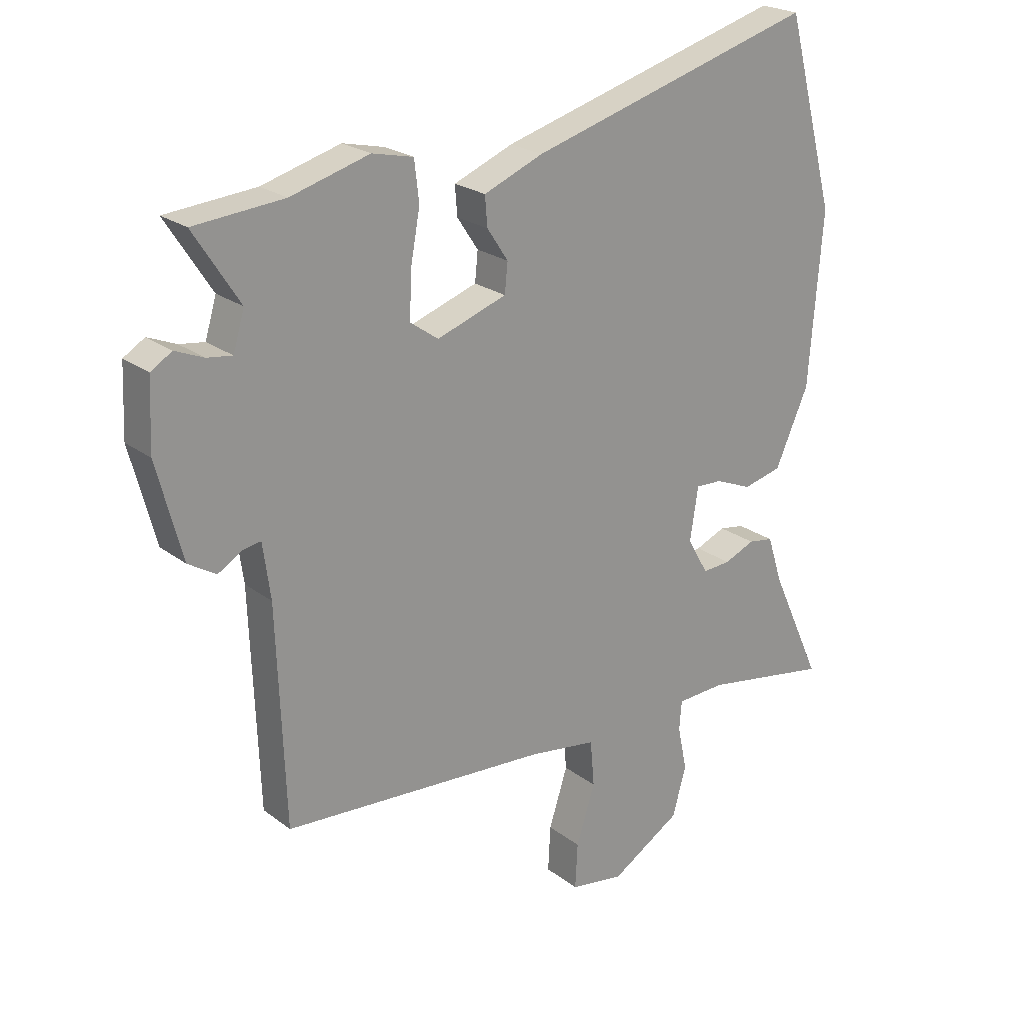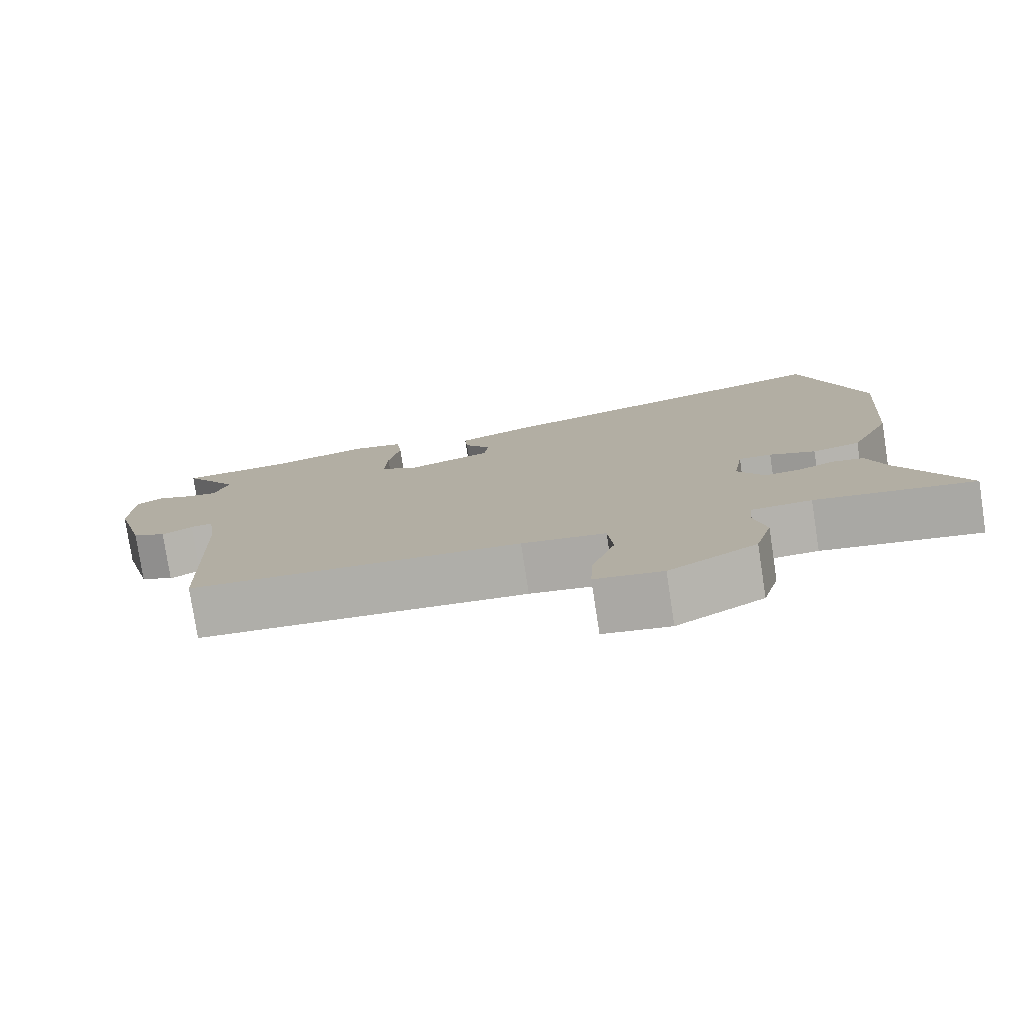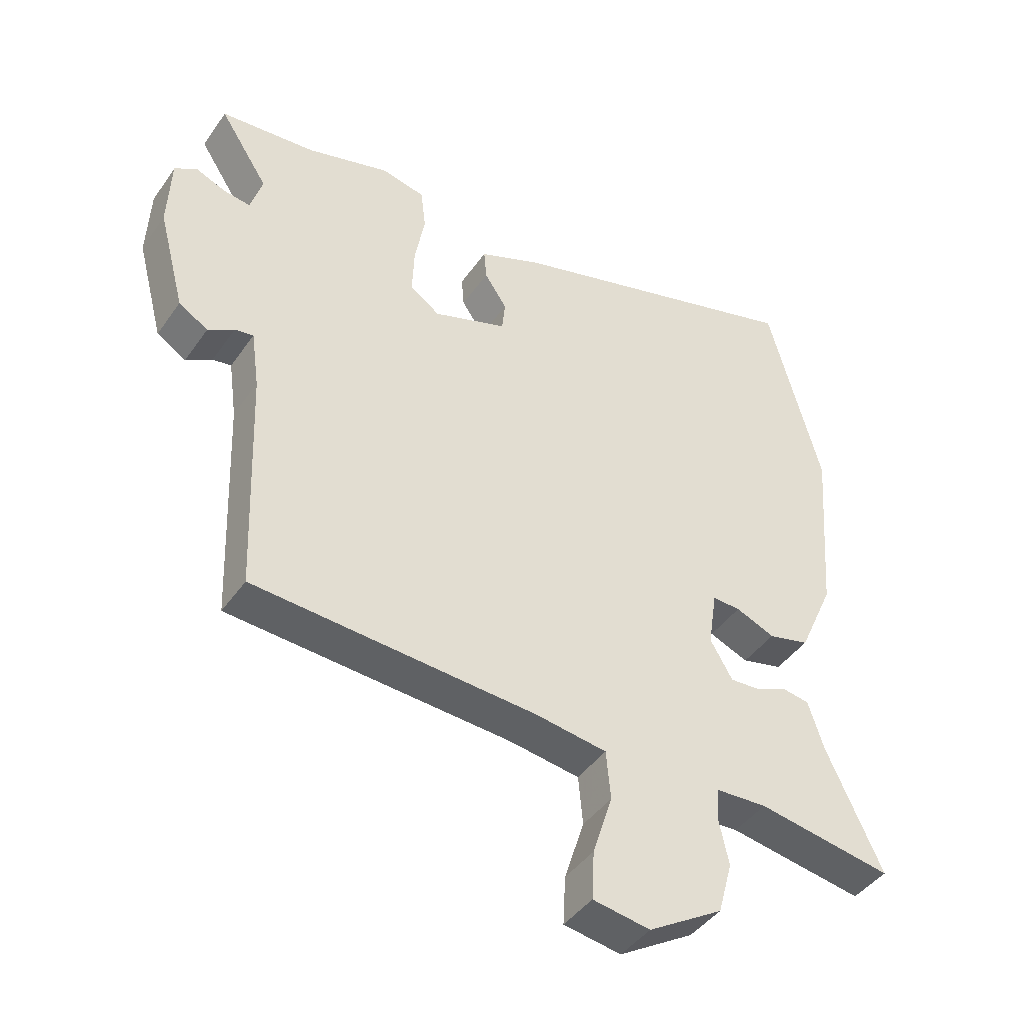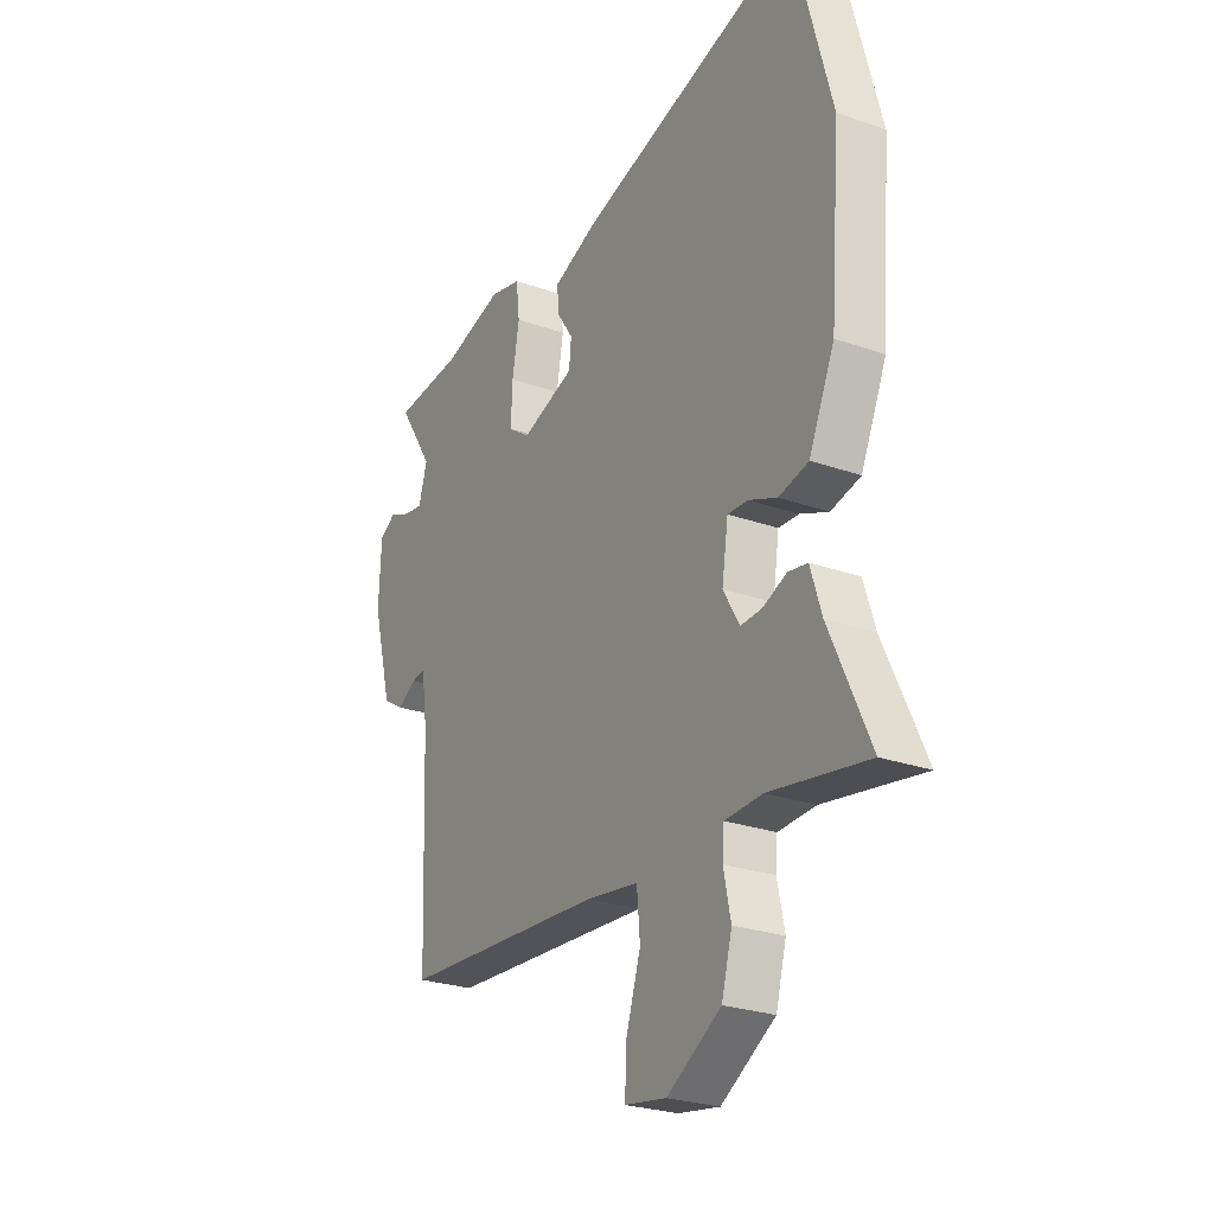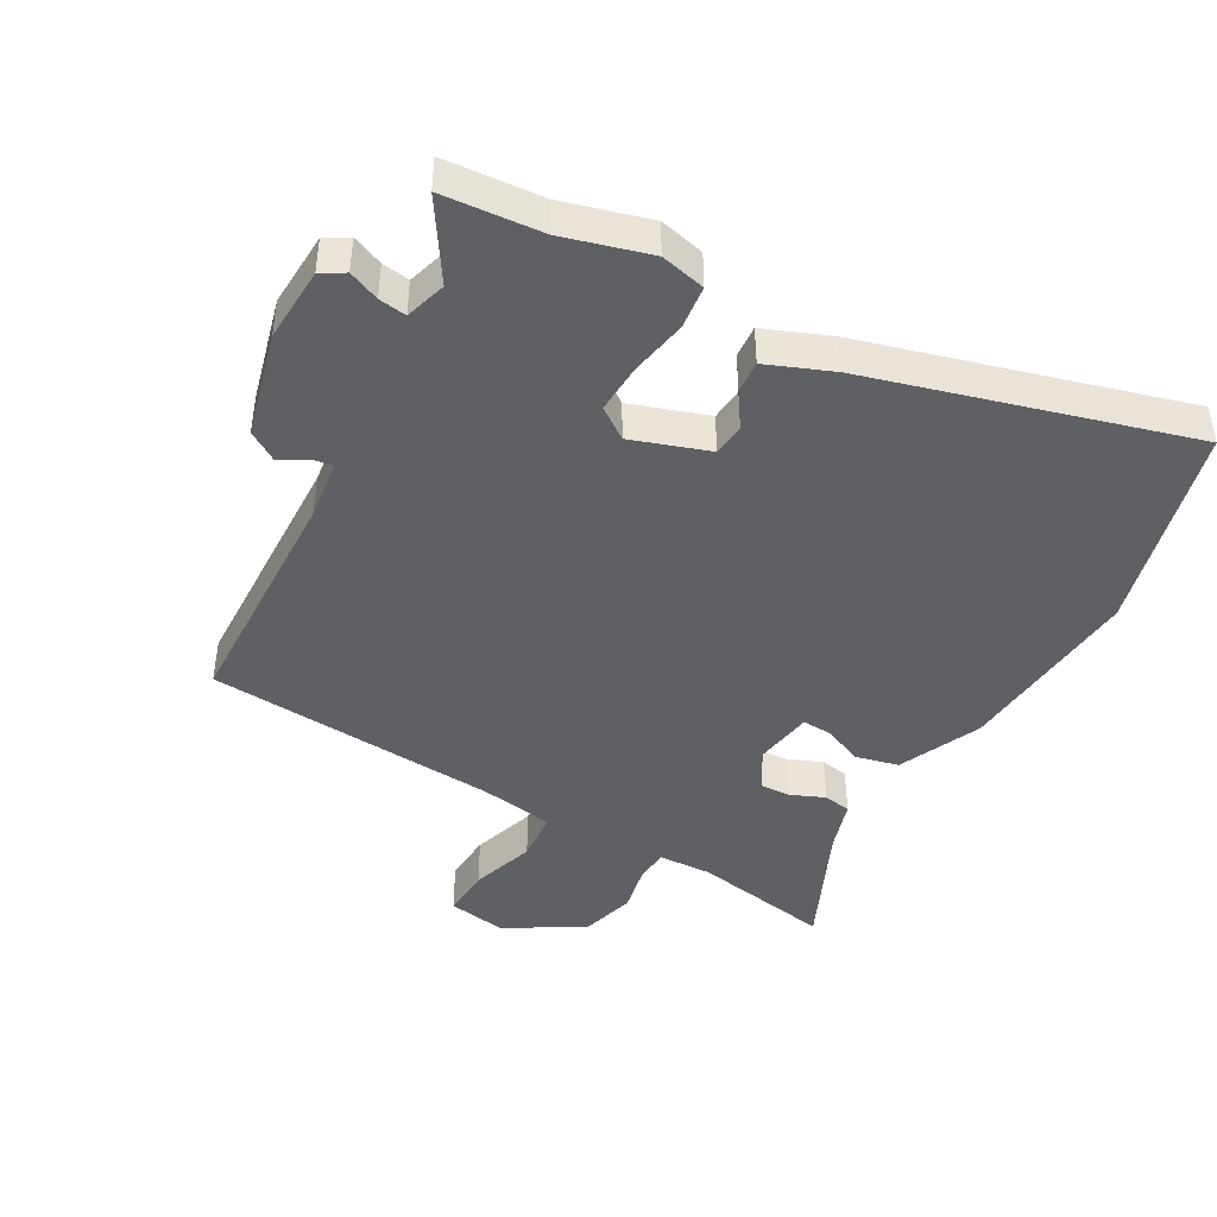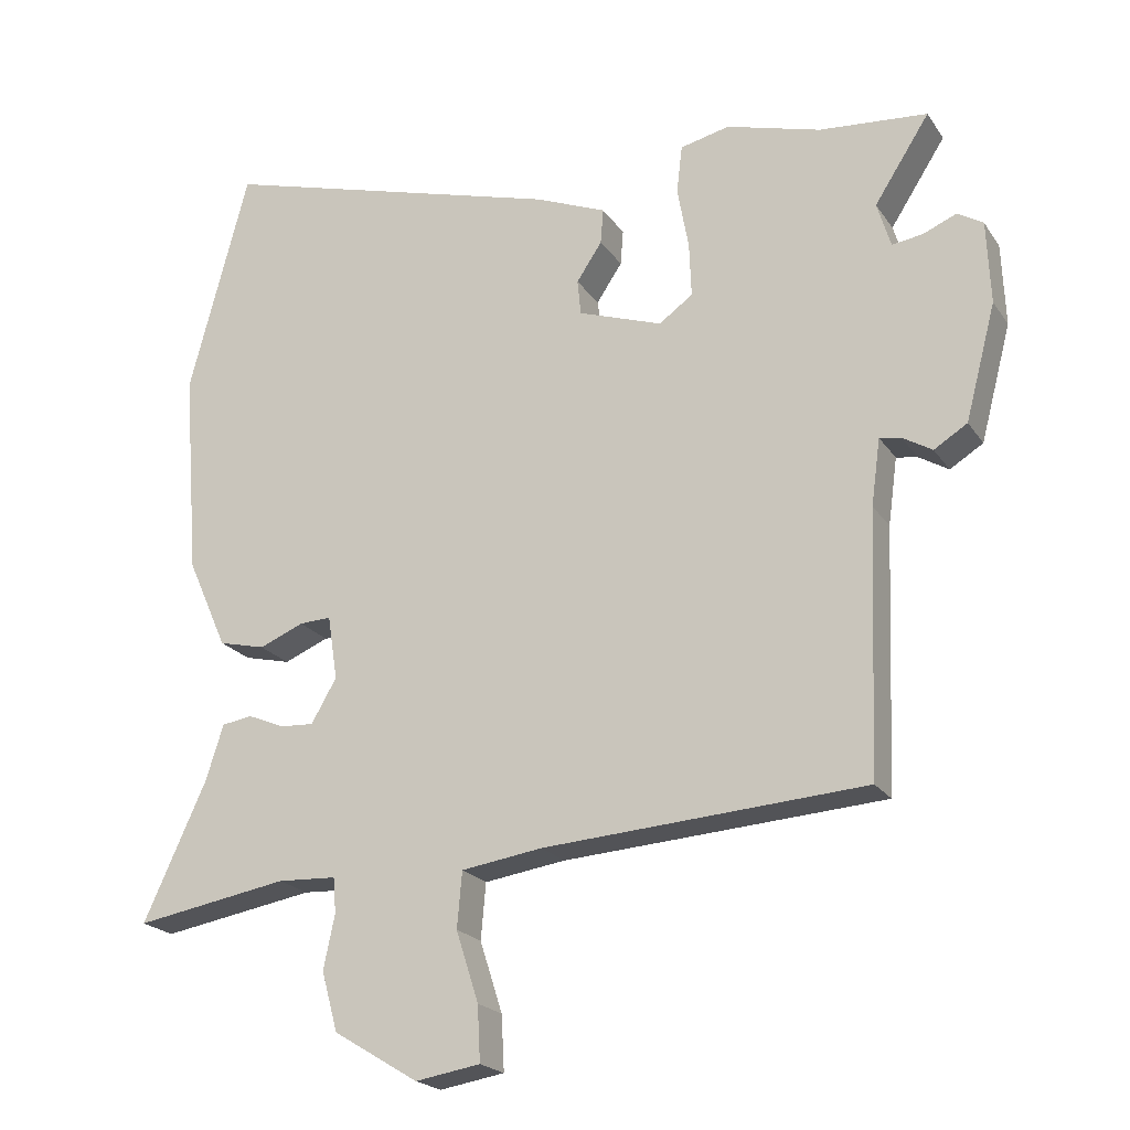
<metadata>
{"format":"obj","ext":"obj","renderer":"f3d","projection":"perspective","resolution":1024,"background":"white","views":[{"elev":22.8,"azim":-38.2,"up":"+Z"},{"elev":-78.8,"azim":8.7,"up":"+Z"},{"elev":-43.3,"azim":-32.3,"up":"+Z"},{"elev":-25.8,"azim":60.6,"up":"+Z"},{"elev":-43.9,"azim":-29.6,"up":"+Y"},{"elev":-21.1,"azim":-155.2,"up":"+Z"}]}
</metadata>
<code>
v 0.464 0.07 0.635
v 0.549 0.07 0.315
v 0.526 0.07 0.023
v 0.469 0.07 -0.105
v 0.403 0.07 -0.121
v 0.34 0.07 -0.095
v 0.295 0.07 -0.093
v 0.281 0.07 -0.184
v 0.317 0.07 -0.246
v 0.365 0.07 -0.243
v 0.417 0.07 -0.221
v 0.46 0.07 -0.228
v 0.485 0.07 -0.307
v 0.574 0.07 -0.501
v 0.357 0.07 -0.464
v 0.274 0.07 -0.468
v 0.27 0.07 -0.518
v 0.286 0.07 -0.594
v 0.263 0.07 -0.678
v 0.143 0.07 -0.751
v 0.051 0.07 -0.736
v 0.055 0.07 -0.658
v 0.087 0.07 -0.558
v 0.08 0.07 -0.479
v -0.035 0.07 -0.462
v -0.49 0.07 -0.432
v -0.504 0.07 -0.063
v -0.517 0.07 0.031
v -0.547 0.07 0.026
v -0.589 0.07 0.001
v -0.636 0.07 0.03
v -0.679 0.07 0.193
v -0.674 0.07 0.31
v -0.638 0.07 0.332
v -0.59 0.07 0.312
v -0.547 0.07 0.306
v -0.528 0.07 0.37
v -0.606 0.07 0.491
v -0.453 0.07 0.504
v -0.319 0.07 0.542
v -0.249 0.07 0.526
v -0.241 0.07 0.458
v -0.257 0.07 0.37
v -0.26 0.07 0.293
v -0.212 0.07 0.259
v -0.093 0.07 0.3
v -0.088 0.07 0.35
v -0.124 0.07 0.404
v -0.128 0.07 0.454
v -0.027 0.07 0.495
v 0.464 0 0.635
v 0.549 0 0.315
v 0.526 0 0.023
v 0.469 0 -0.105
v 0.403 0 -0.121
v 0.34 0 -0.095
v 0.295 0 -0.093
v 0.281 0 -0.184
v 0.317 0 -0.246
v 0.365 0 -0.243
v 0.417 0 -0.221
v 0.46 0 -0.228
v 0.485 0 -0.307
v 0.574 0 -0.501
v 0.357 0 -0.464
v 0.274 0 -0.468
v 0.27 0 -0.518
v 0.286 0 -0.594
v 0.263 0 -0.678
v 0.143 0 -0.751
v 0.051 0 -0.736
v 0.055 0 -0.658
v 0.087 0 -0.558
v 0.08 0 -0.479
v -0.035 0 -0.462
v -0.49 0 -0.432
v -0.504 0 -0.063
v -0.517 0 0.031
v -0.547 0 0.026
v -0.589 0 0.001
v -0.636 0 0.03
v -0.679 0 0.193
v -0.674 0 0.31
v -0.638 0 0.332
v -0.59 0 0.312
v -0.547 0 0.306
v -0.528 0 0.37
v -0.606 0 0.491
v -0.453 0 0.504
v -0.319 0 0.542
v -0.249 0 0.526
v -0.241 0 0.458
v -0.257 0 0.37
v -0.26 0 0.293
v -0.212 0 0.259
v -0.093 0 0.3
v -0.088 0 0.35
v -0.124 0 0.404
v -0.128 0 0.454
v -0.027 0 0.495
f 4 5 6
f 3 4 6
f 2 3 6
f 1 2 6
f 50 1 6
f 49 50 6
f 48 49 6
f 47 48 6
f 46 47 6 7
f 45 46 7 8
f 44 45 8 9
f 41 42 43
f 40 41 43
f 39 40 43
f 39 43 44
f 38 39 44
f 37 38 44
f 36 37 44 9
f 33 34 35
f 32 33 35
f 31 32 35
f 30 31 35
f 29 30 35
f 28 29 35 36
f 27 28 36 9
f 25 26 27 9
f 21 22 23
f 20 21 23
f 19 20 23
f 18 19 23
f 17 18 23
f 16 17 23 24
f 13 14 15
f 13 15 16
f 12 13 16
f 11 12 16
f 10 11 16
f 16 24 25
f 10 16 25
f 9 10 25
f 56 55 54
f 56 54 53
f 56 53 52
f 56 52 51
f 56 51 100
f 56 100 99
f 56 99 98
f 56 98 97
f 57 56 97 96
f 58 57 96 95
f 59 58 95 94
f 93 92 91
f 93 91 90
f 93 90 89
f 94 93 89
f 94 89 88
f 94 88 87
f 59 94 87 86
f 85 84 83
f 85 83 82
f 85 82 81
f 85 81 80
f 85 80 79
f 86 85 79 78
f 59 86 78 77
f 59 77 76 75
f 73 72 71
f 73 71 70
f 73 70 69
f 73 69 68
f 73 68 67
f 74 73 67 66
f 65 64 63
f 66 65 63
f 66 63 62
f 66 62 61
f 66 61 60
f 75 74 66
f 75 66 60
f 75 60 59
f 1 51 52 2
f 2 52 53 3
f 3 53 54 4
f 4 54 55 5
f 5 55 56 6
f 6 56 57 7
f 7 57 58 8
f 8 58 59 9
f 9 59 60 10
f 10 60 61 11
f 11 61 62 12
f 12 62 63 13
f 13 63 64 14
f 14 64 65 15
f 15 65 66 16
f 16 66 67 17
f 17 67 68 18
f 18 68 69 19
f 19 69 70 20
f 20 70 71 21
f 21 71 72 22
f 22 72 73 23
f 23 73 74 24
f 24 74 75 25
f 25 75 76 26
f 26 76 77 27
f 27 77 78 28
f 28 78 79 29
f 29 79 80 30
f 30 80 81 31
f 31 81 82 32
f 32 82 83 33
f 33 83 84 34
f 34 84 85 35
f 35 85 86 36
f 36 86 87 37
f 37 87 88 38
f 38 88 89 39
f 39 89 90 40
f 40 90 91 41
f 41 91 92 42
f 42 92 93 43
f 43 93 94 44
f 44 94 95 45
f 45 95 96 46
f 46 96 97 47
f 47 97 98 48
f 48 98 99 49
f 49 99 100 50
f 50 100 51 1

</code>
